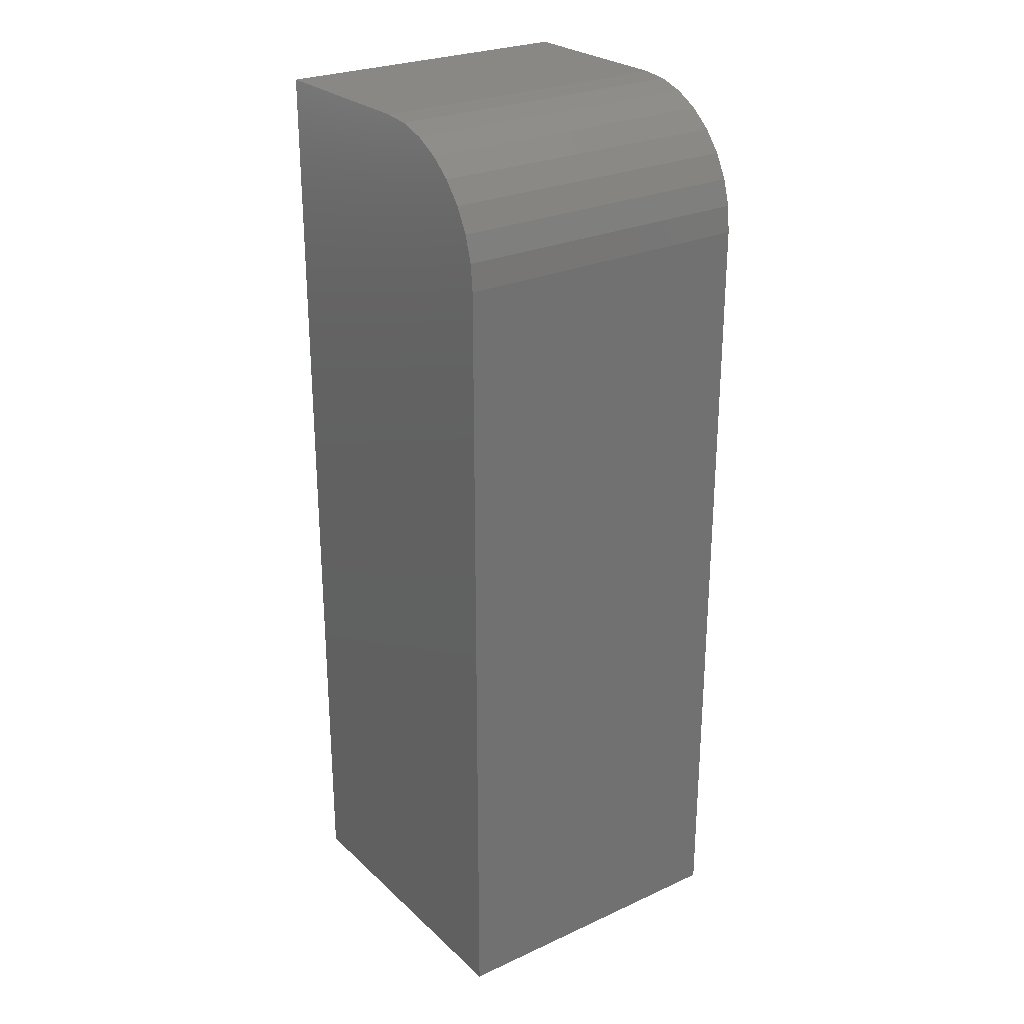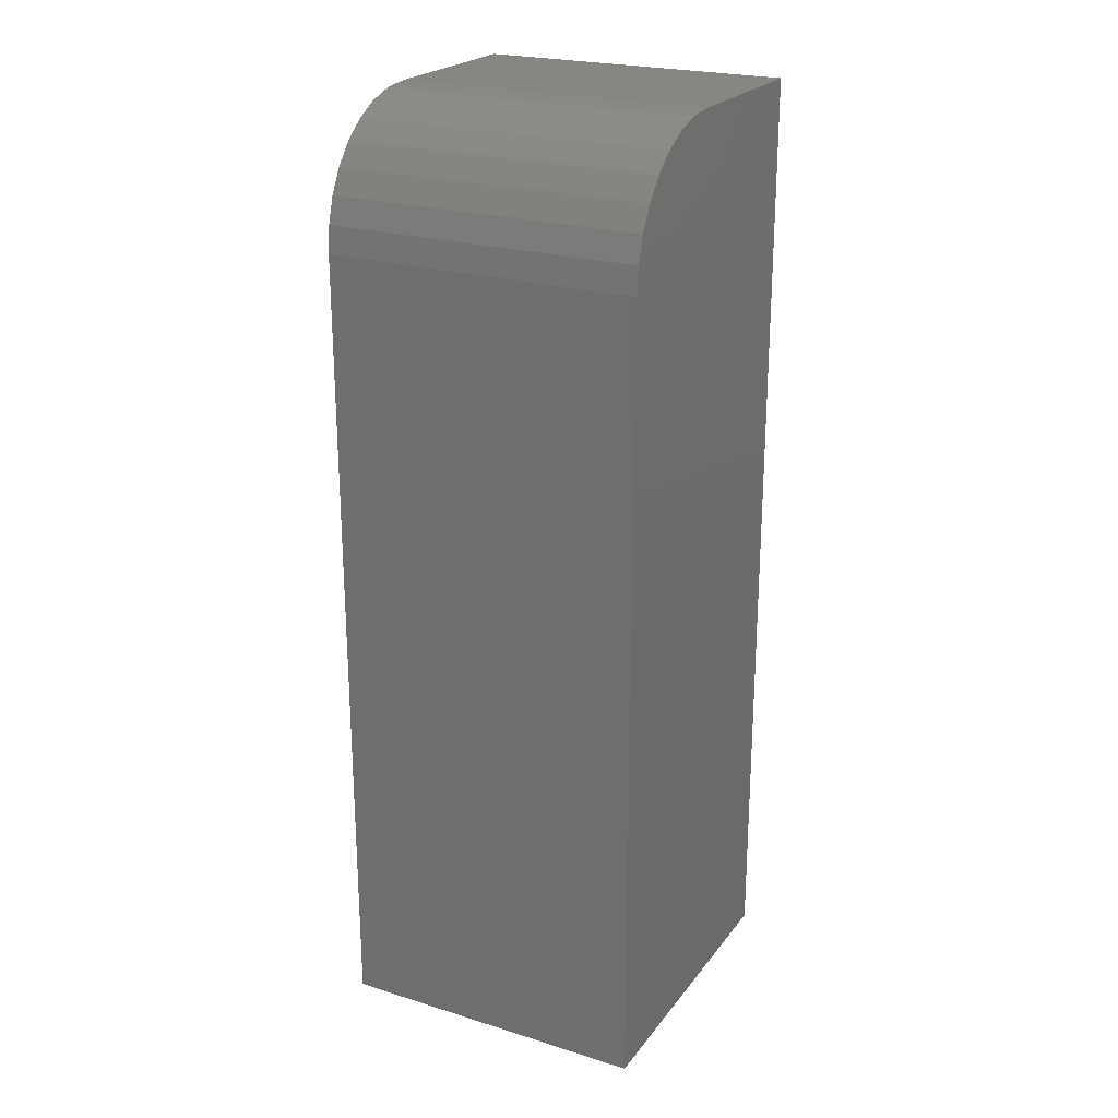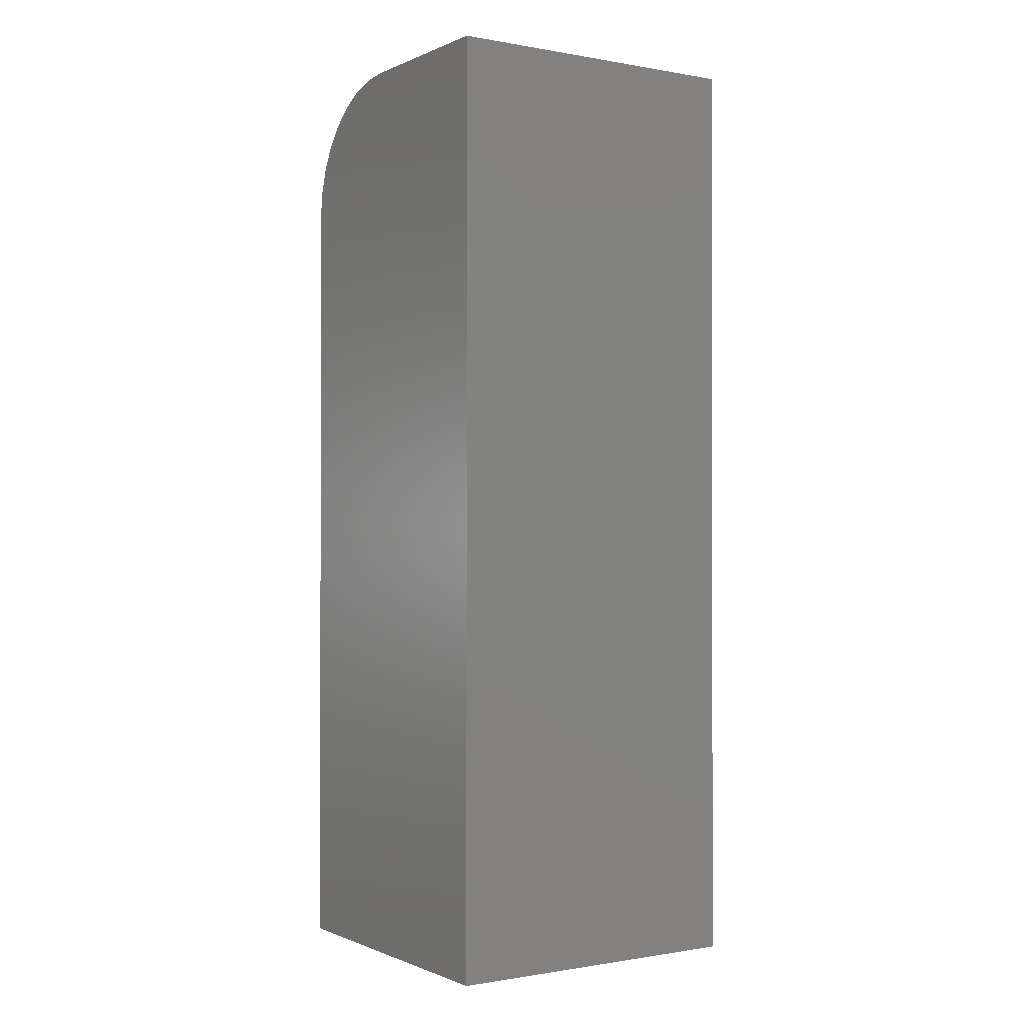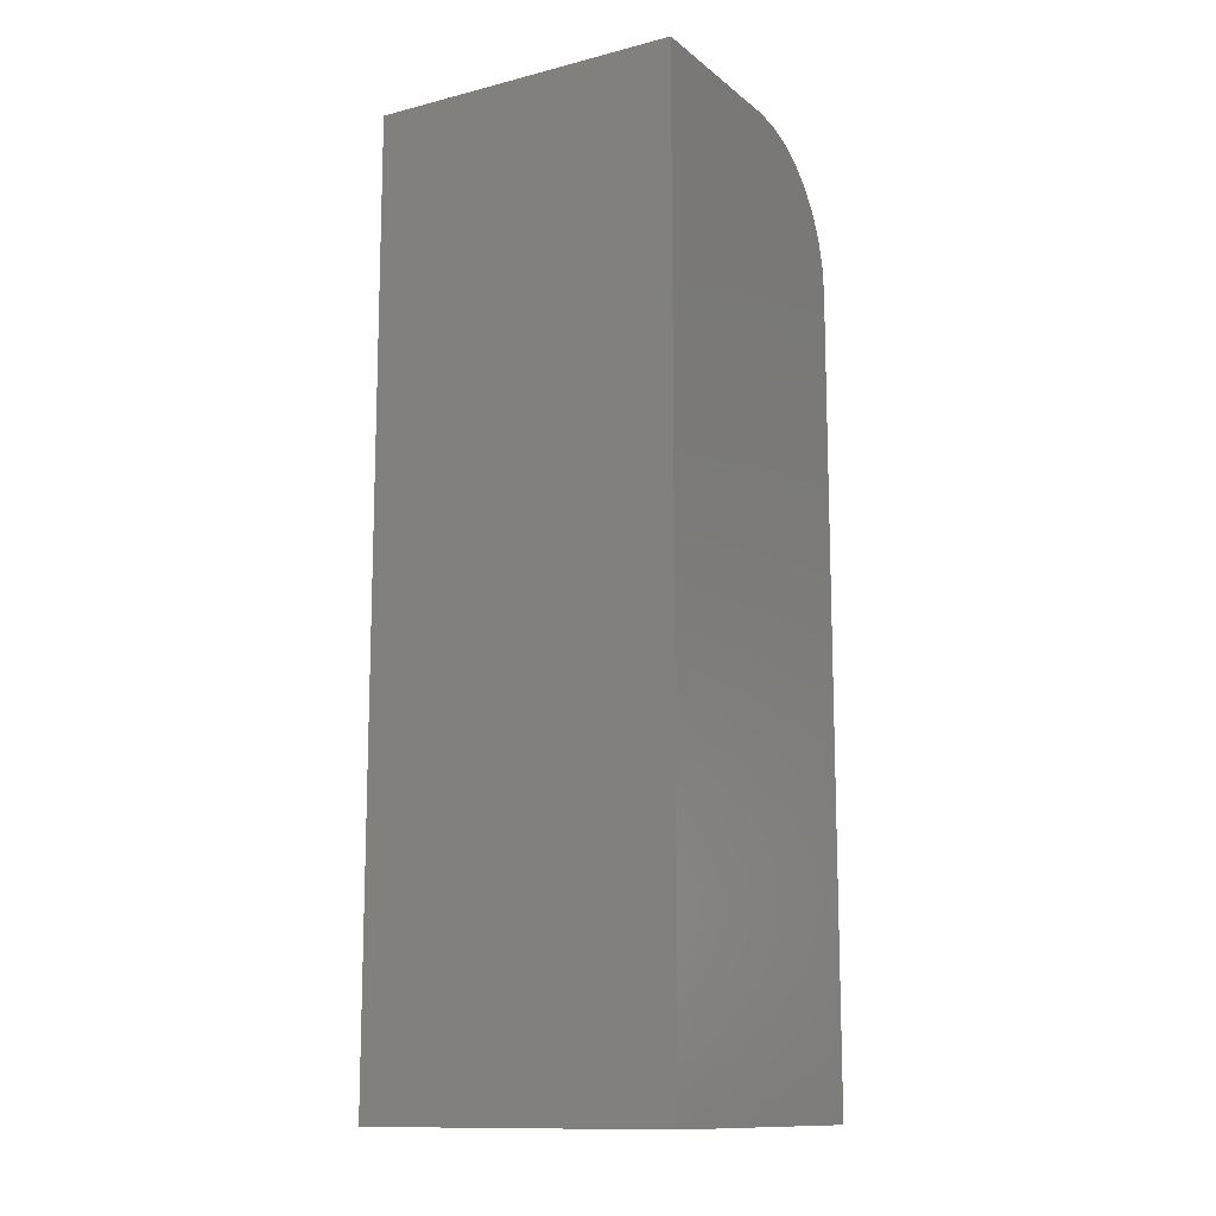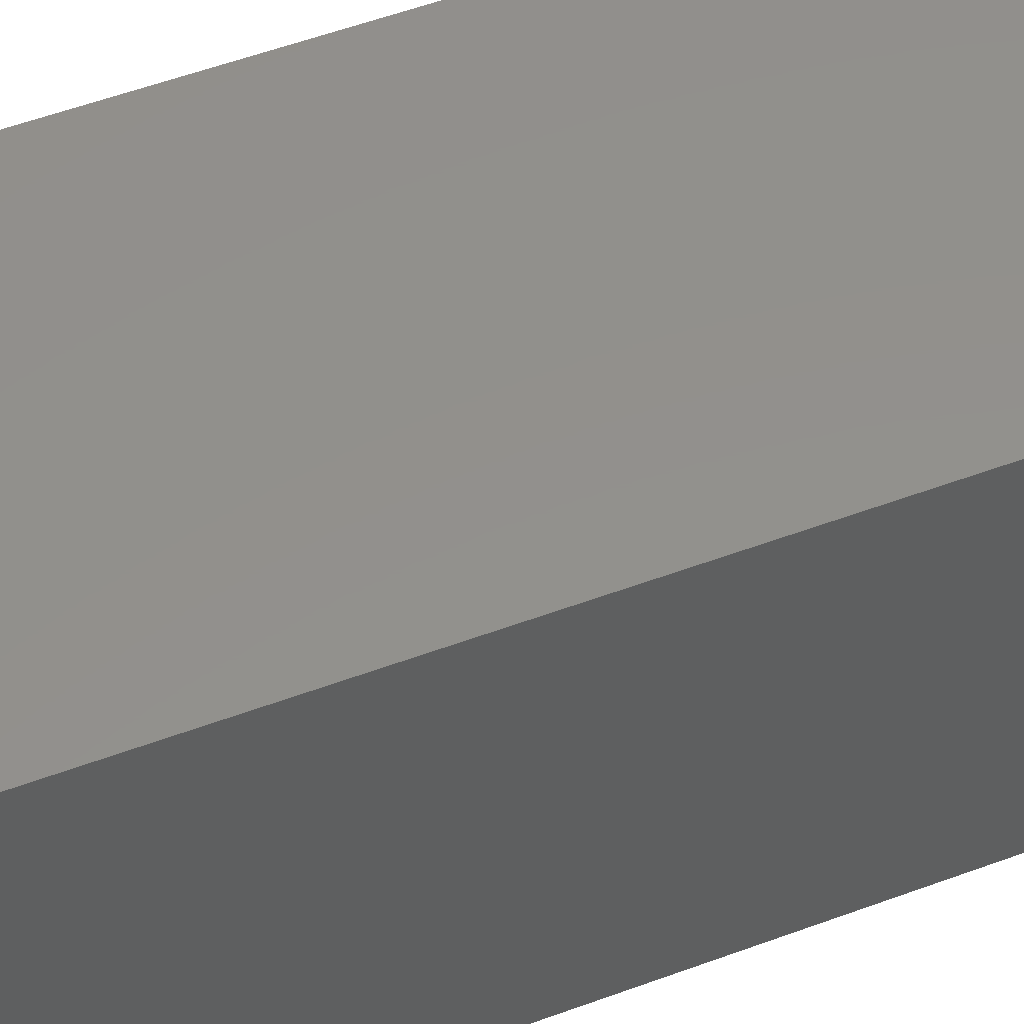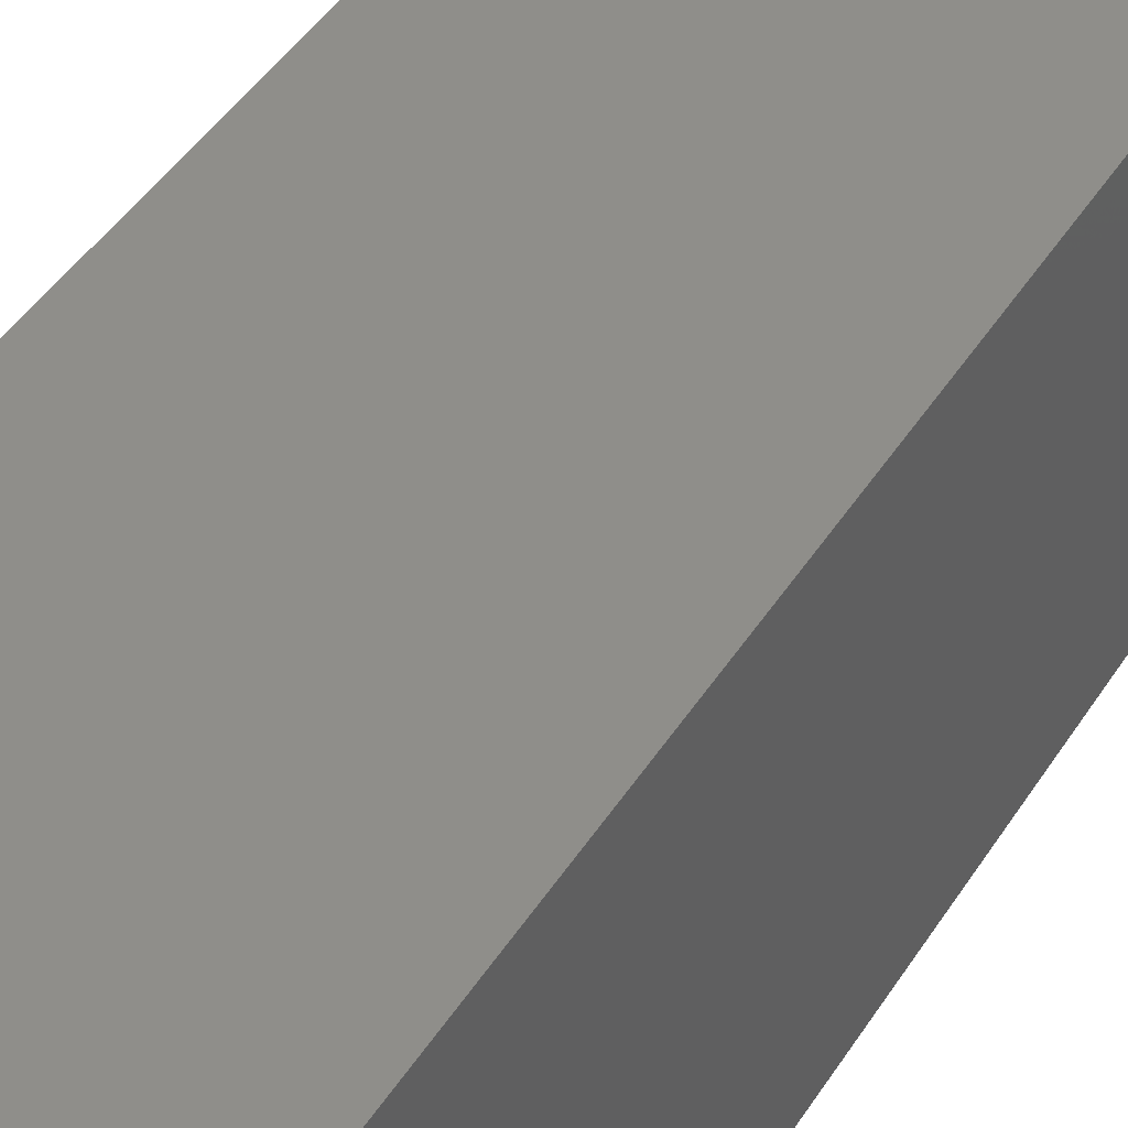
<metadata>
{"format":"stl","ext":"stl","renderer":"f3d","projection":"perspective","resolution":1024,"background":"white","views":[{"elev":26.3,"azim":54.4,"up":"+Y"},{"elev":23.2,"azim":117.6,"up":"+Y"},{"elev":-0.7,"azim":-123.3,"up":"+Y"},{"elev":-12.7,"azim":-59.5,"up":"+Y"},{"elev":53.9,"azim":68.4,"up":"+Z"},{"elev":43.0,"azim":-150.3,"up":"+Z"}]}
</metadata>
<code>
# stl→obj: 24 verts, 44 faces
v -0.25 0 0
v -0.25 8.498e-34 0.25
v -0.1094 7.806e-18 -8.611e-18
v -0.1094 7.806e-18 0.25
v 2.138e-17 -0.1094 0.25
v -0.002102 -0.08804 0.25
v -0.008326 -0.06752 0.25
v -0.01843 -0.04861 0.25
v -0.03204 -0.03204 0.25
v -0.04861 -0.01843 0.25
v -0.06752 -0.008326 0.25
v -0.08804 -0.002102 0.25
v -0.25 -0.75 0.25
v 7.082e-17 -0.75 0.25
v 6.072e-18 -0.1094 -1.531e-17
v 5.551e-17 -0.75 -1.531e-17
v -0.08804 -0.002102 -9.917e-18
v -0.25 -0.75 0
v -0.06752 -0.008326 -1.117e-17
v -0.04861 -0.01843 -1.233e-17
v -0.03204 -0.03204 -1.335e-17
v -0.01843 -0.04861 -1.418e-17
v -0.008326 -0.06752 -1.48e-17
v -0.002102 -0.08804 -1.518e-17
f 1 2 3
f 3 2 4
f 5 6 7
f 5 7 8
f 5 8 9
f 5 9 10
f 5 10 11
f 5 11 12
f 5 12 4
f 5 4 2
f 5 2 13
f 5 13 14
f 15 5 16
f 16 5 14
f 3 17 1
f 15 16 18
f 15 18 1
f 15 1 17
f 15 17 19
f 15 19 20
f 15 20 21
f 15 21 22
f 15 22 23
f 15 23 24
f 3 4 17
f 17 4 12
f 17 12 19
f 19 12 11
f 19 11 20
f 20 11 10
f 20 10 21
f 21 10 9
f 21 9 22
f 22 9 8
f 22 8 23
f 23 8 7
f 23 7 24
f 24 7 6
f 24 6 15
f 15 6 5
f 18 16 13
f 13 16 14
f 2 1 13
f 13 1 18

</code>
